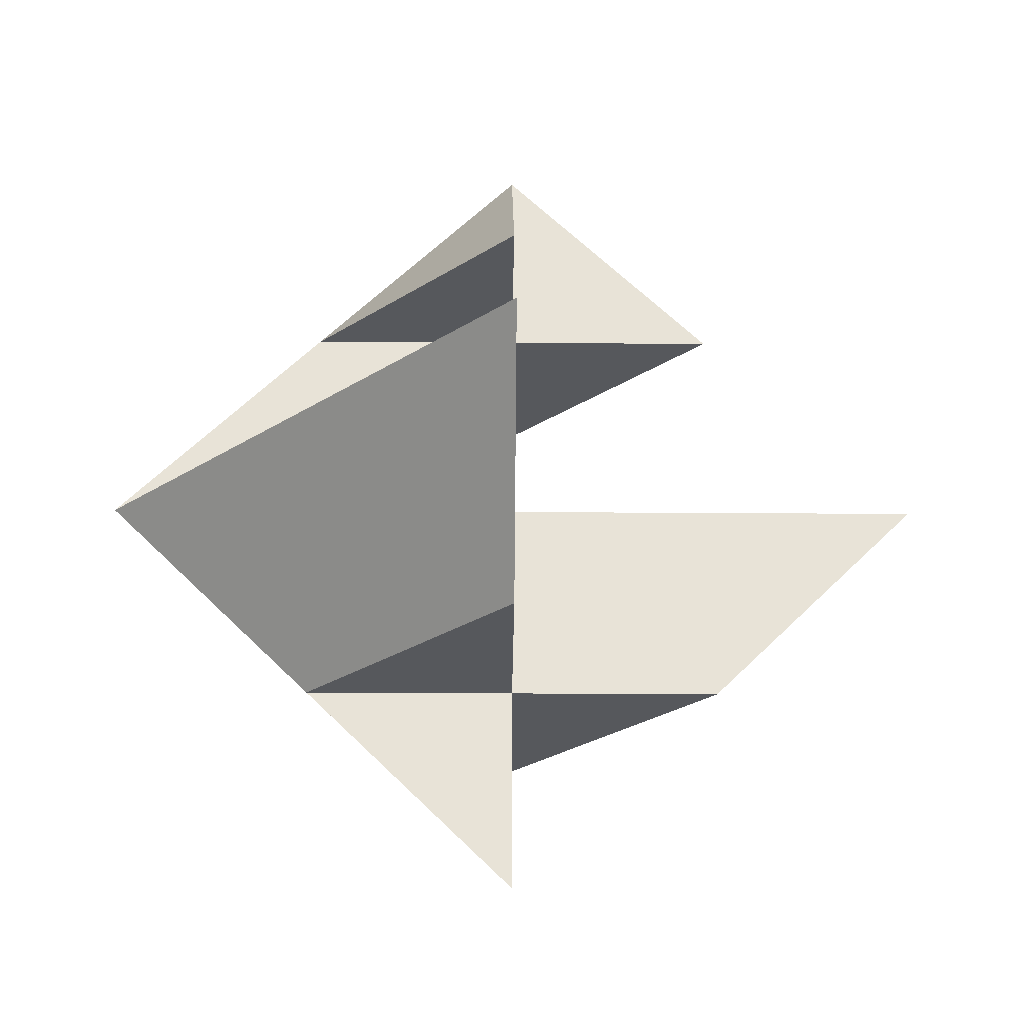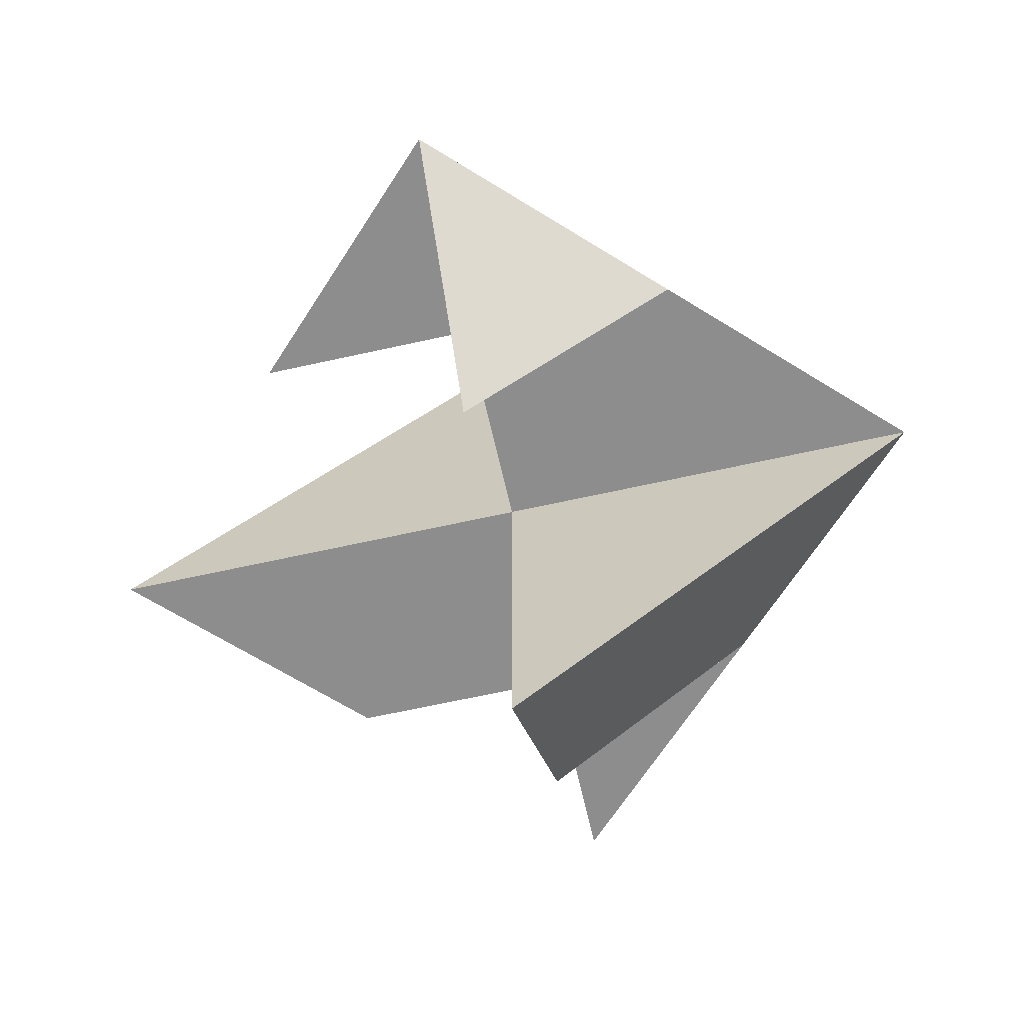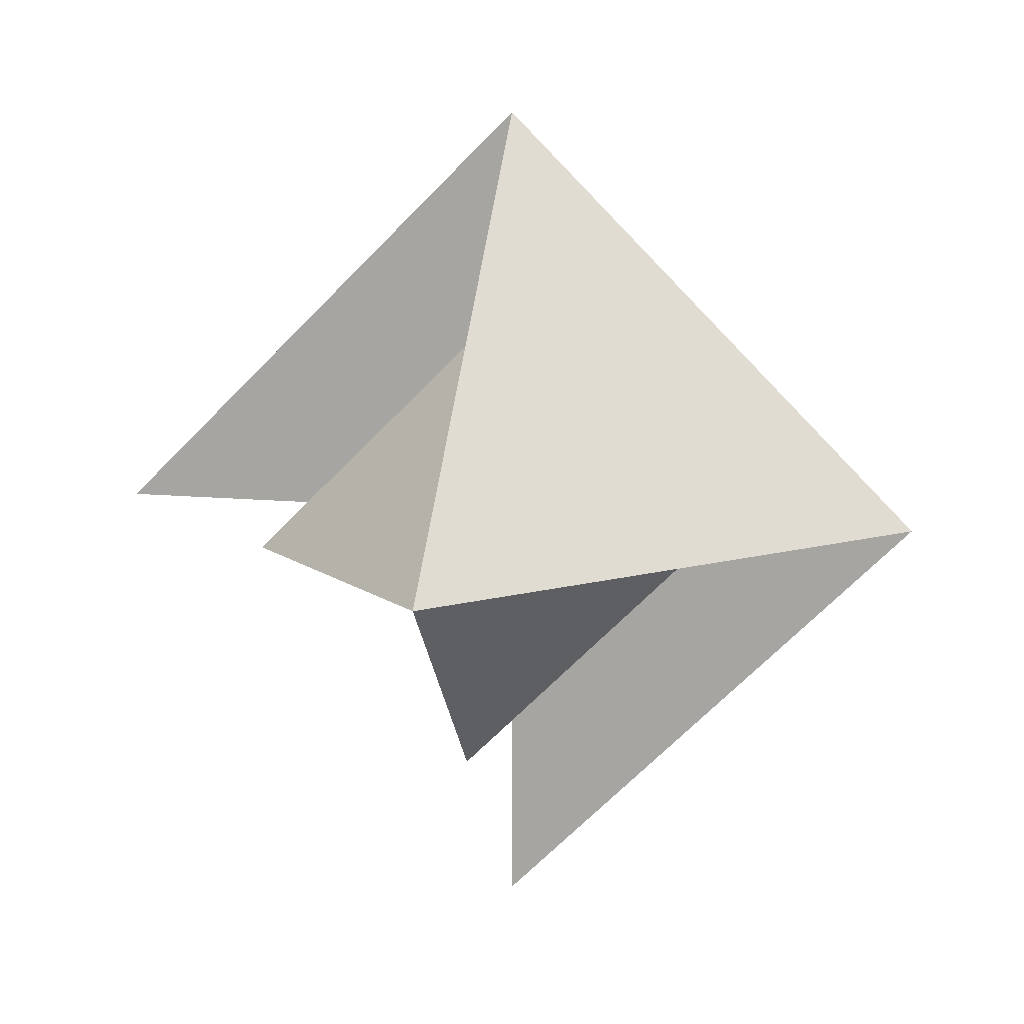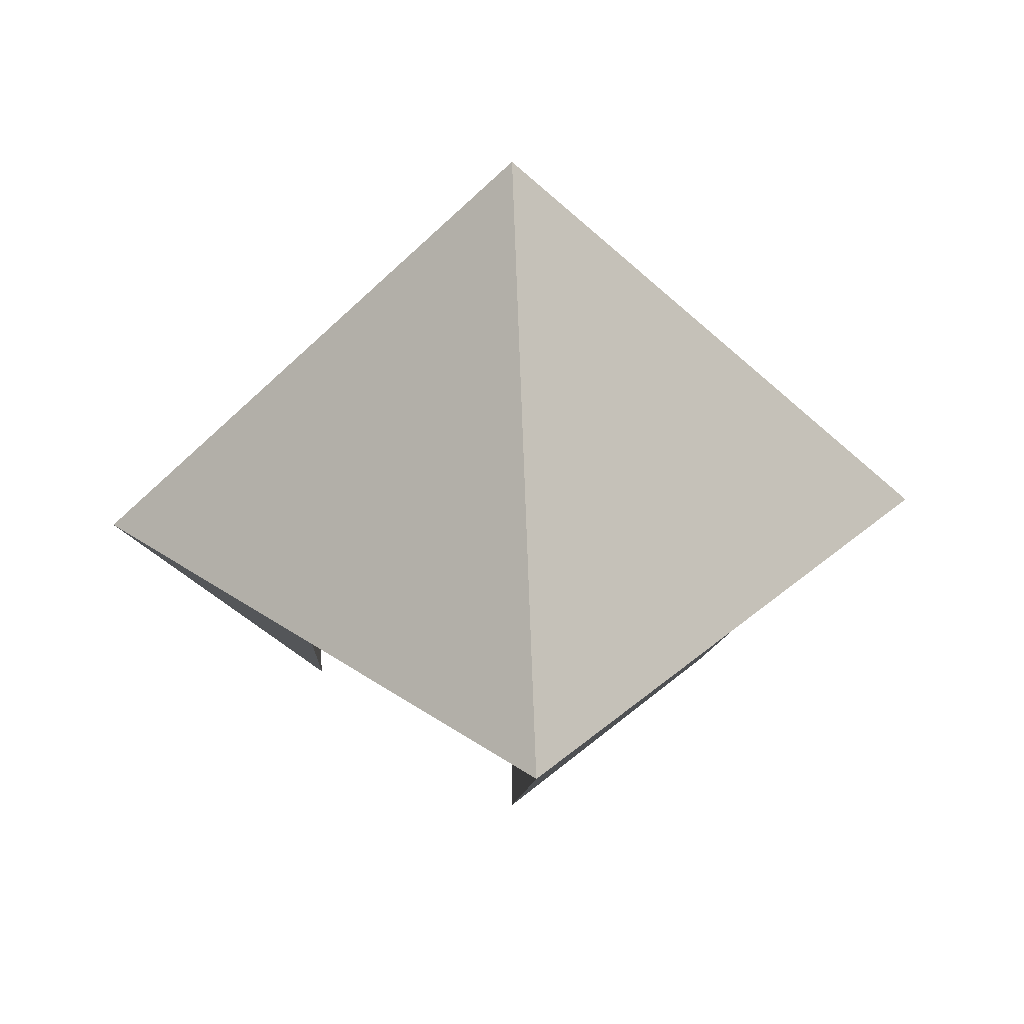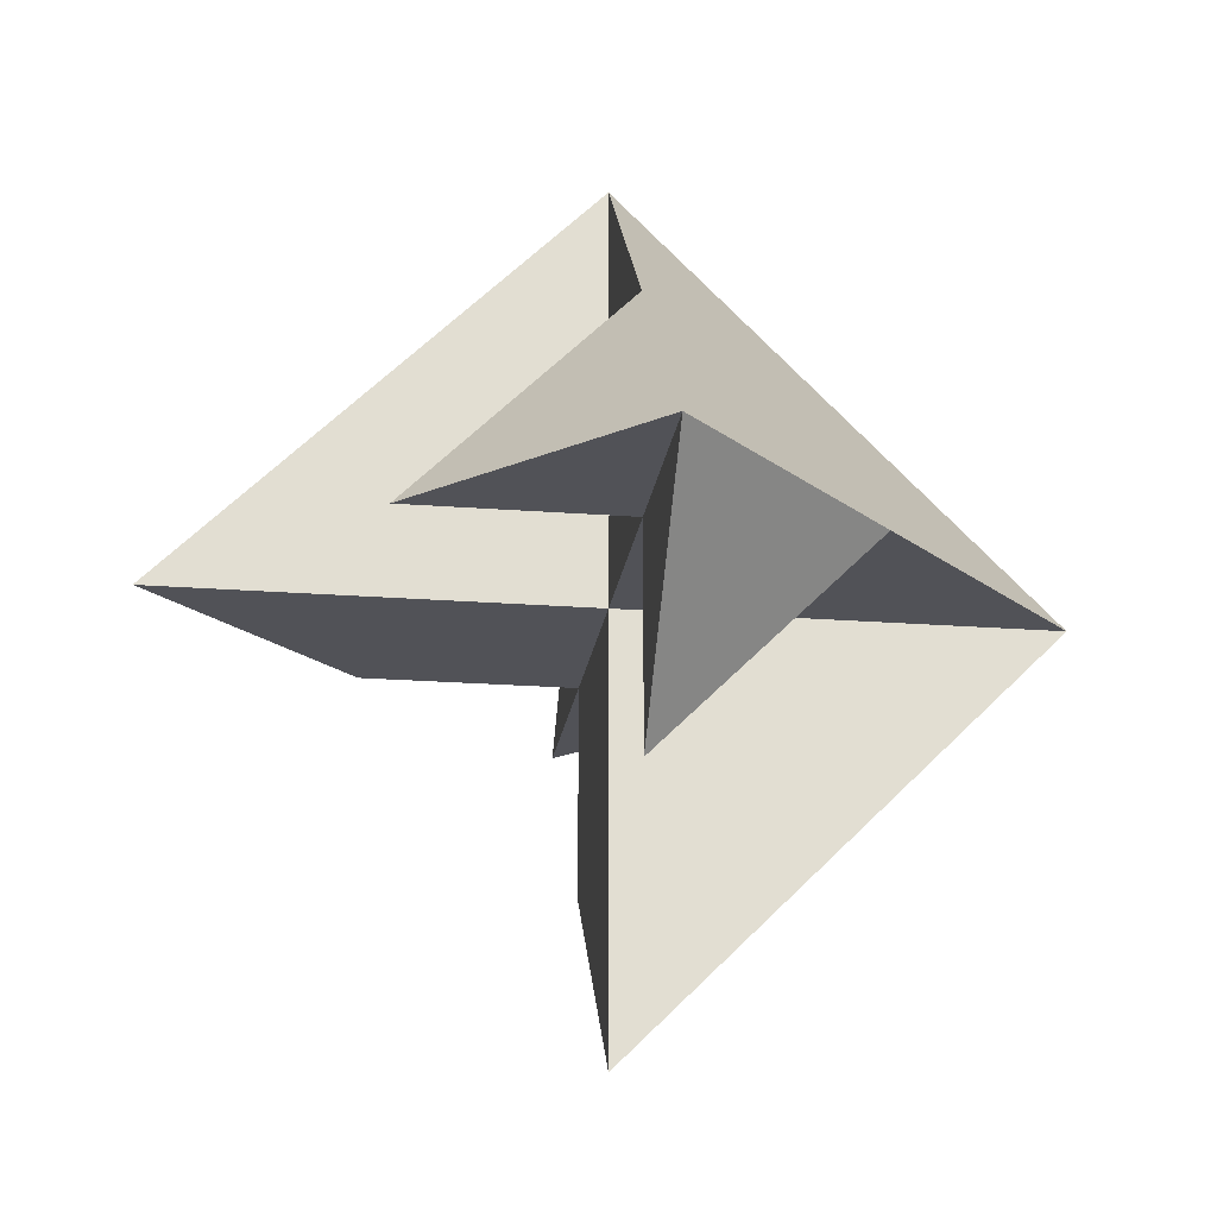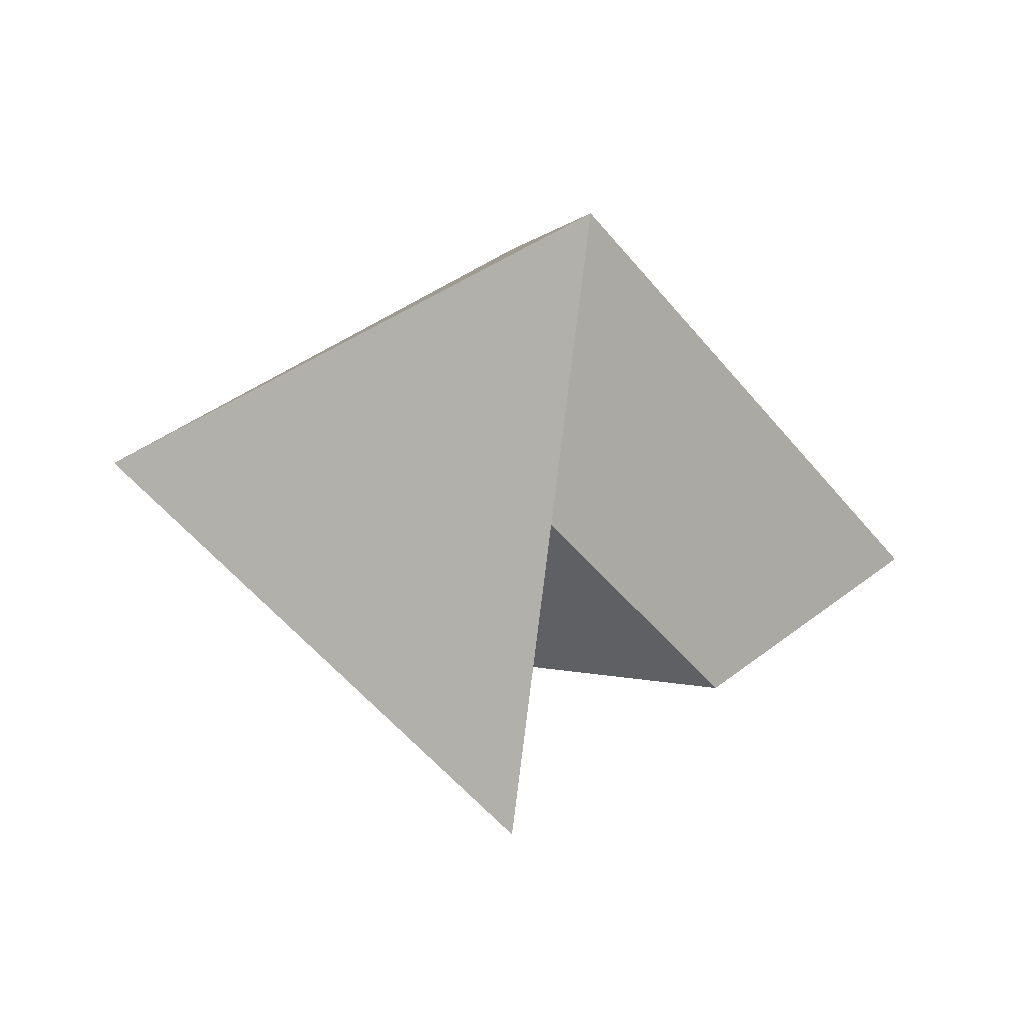
<metadata>
{"format":"obj","ext":"obj","renderer":"f3d","projection":"perspective","resolution":1024,"background":"white","views":[{"elev":-28.0,"azim":89.4,"up":"+Y"},{"elev":-64.6,"azim":-167.3,"up":"+Z"},{"elev":12.7,"azim":-167.6,"up":"+Z"},{"elev":36.4,"azim":-93.1,"up":"+Z"},{"elev":-21.4,"azim":172.2,"up":"+Z"},{"elev":-43.1,"azim":-10.2,"up":"+Y"}]}
</metadata>
<code>
v 0.5 0.5 0
v 0 1 0
v 0 0.5 0
v 0 0.5 -0.5
v 0 0.5 0.5
v -0.5 0.5 0
v -1 0 0
v 0 0 1
v 0 0 0
v -0.5 -0.5 0
v 0 -1 0
v 0 -0.5 0.5
v 1 0 0
v 0 0 -1
v 0 -0.5 -0.5
v 0 -0.5 0
v 0.5 -0.5 0
f 1 2 1
f 2 1 3
f 2 4 2
f 2 5 1
f 4 2 3
f 2 6 7
f 7 8 5
f 6 4 3
f 3 7 6
f 10 12 8
f 8 8 13
f 9 14 7
f 10 14 15
f 16 10 15
f 10 16 11
f 12 11 16
f 17 8 12
f 15 9 16
f 16 17 12
f 16 13 17
f 5 9 3
f 3 1 5
f 8 13 9
f 3 4 4
f 4 3 4
f 1 2 2
f 2 4 4
f 2 4 6
f 5 2 7
f 7 8 8
f 6 4 4
f 3 9 7
f 8 7 10
f 10 11 12
f 8 10 10
f 10 7 14
f 16 10 10
f 17 13 8
f 15 14 9
f 16 9 13
f 5 8 9
f 3 1 1

</code>
